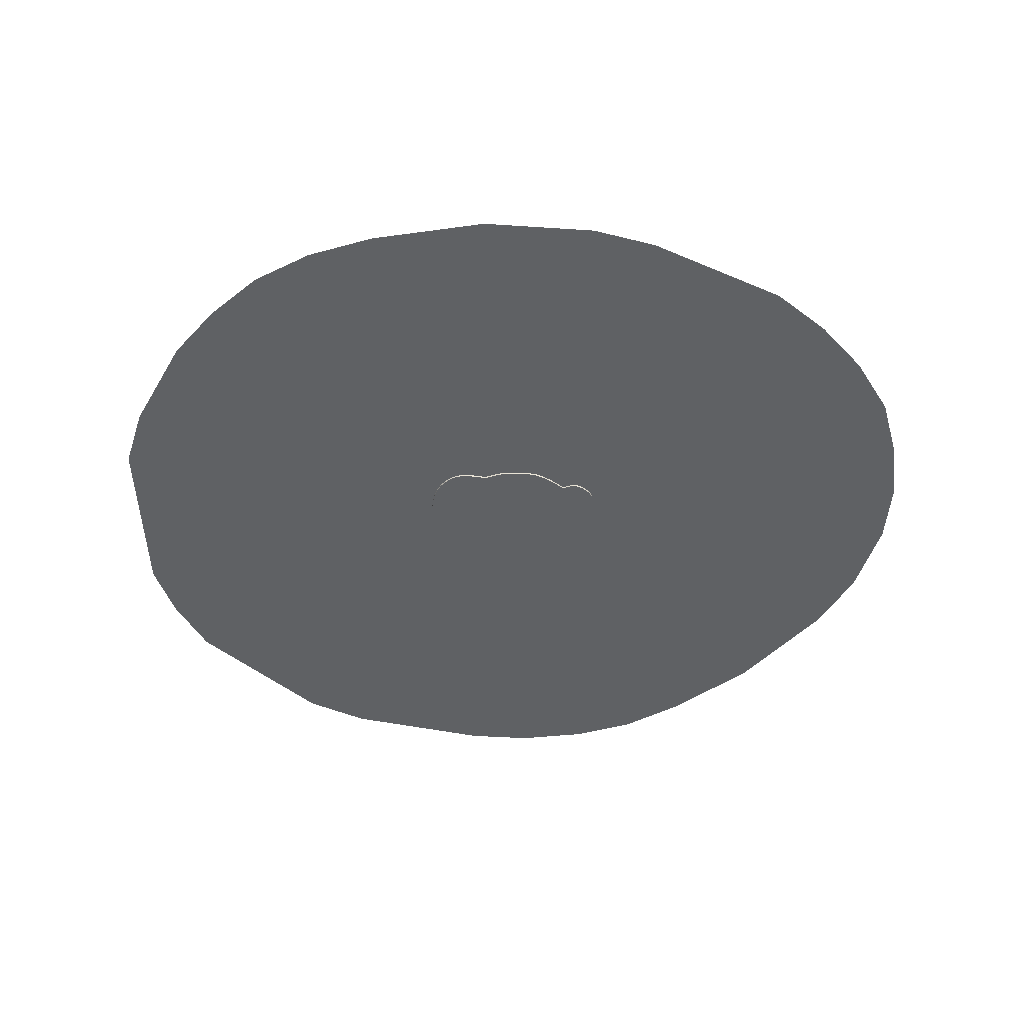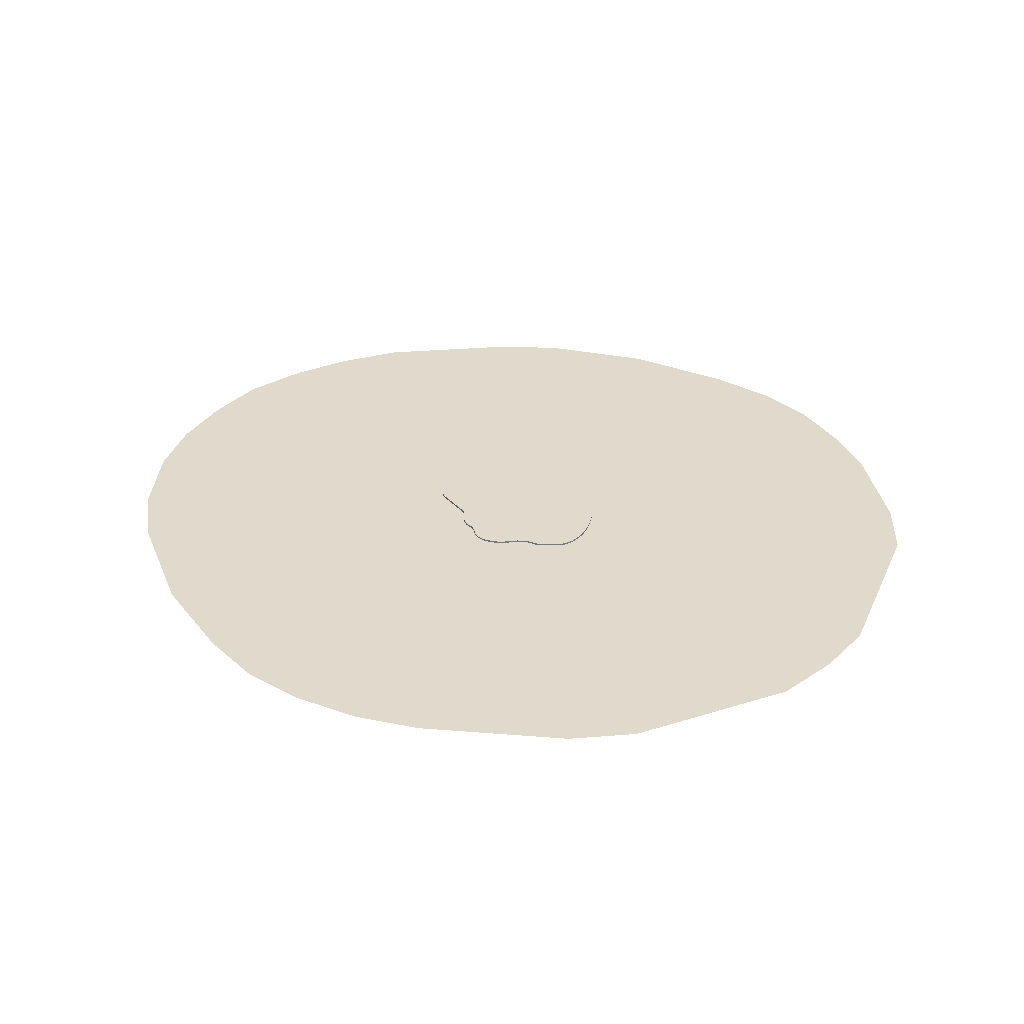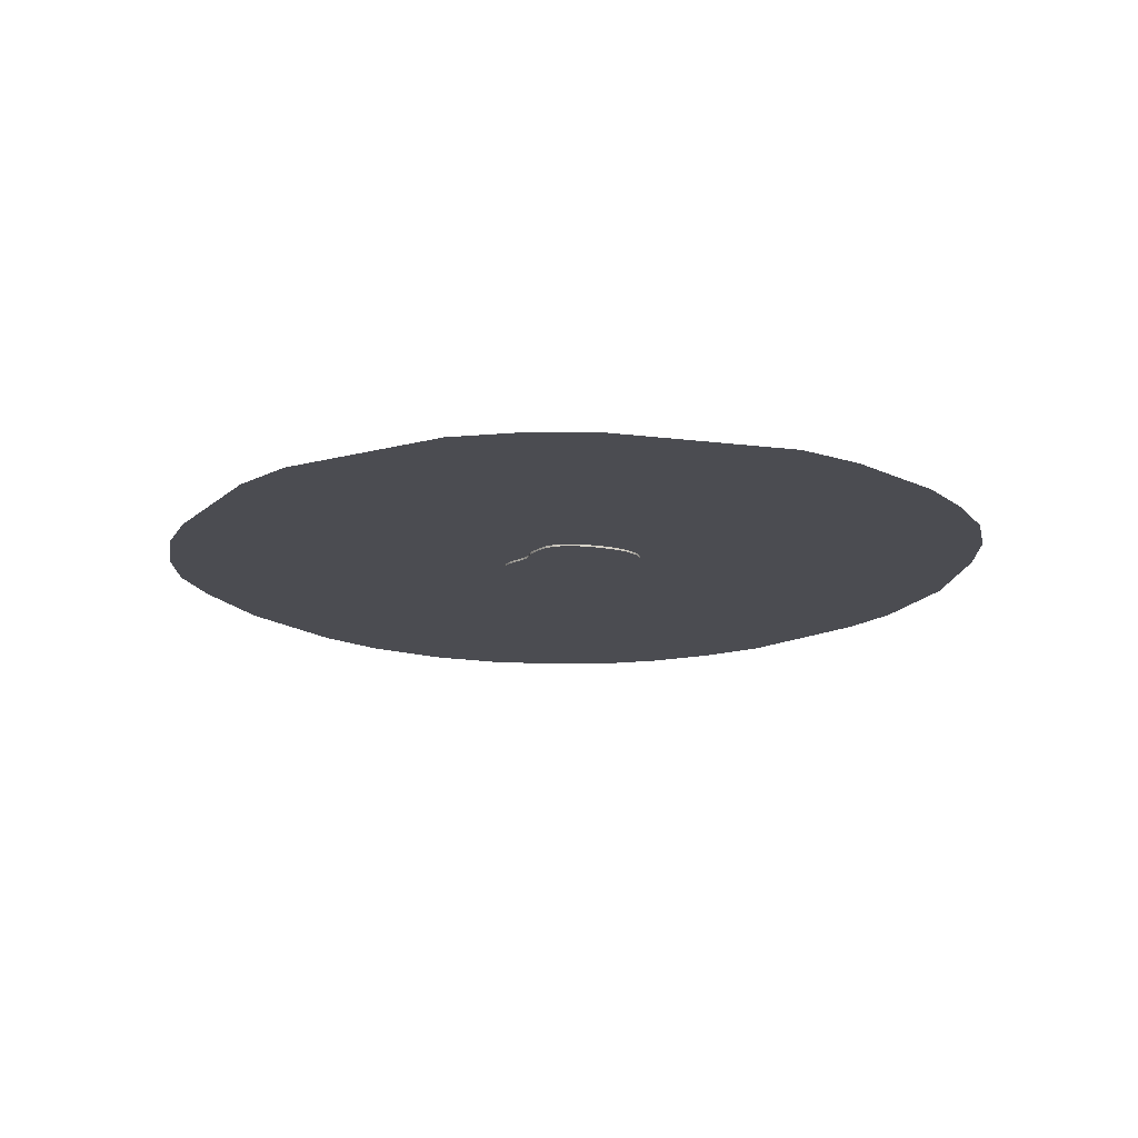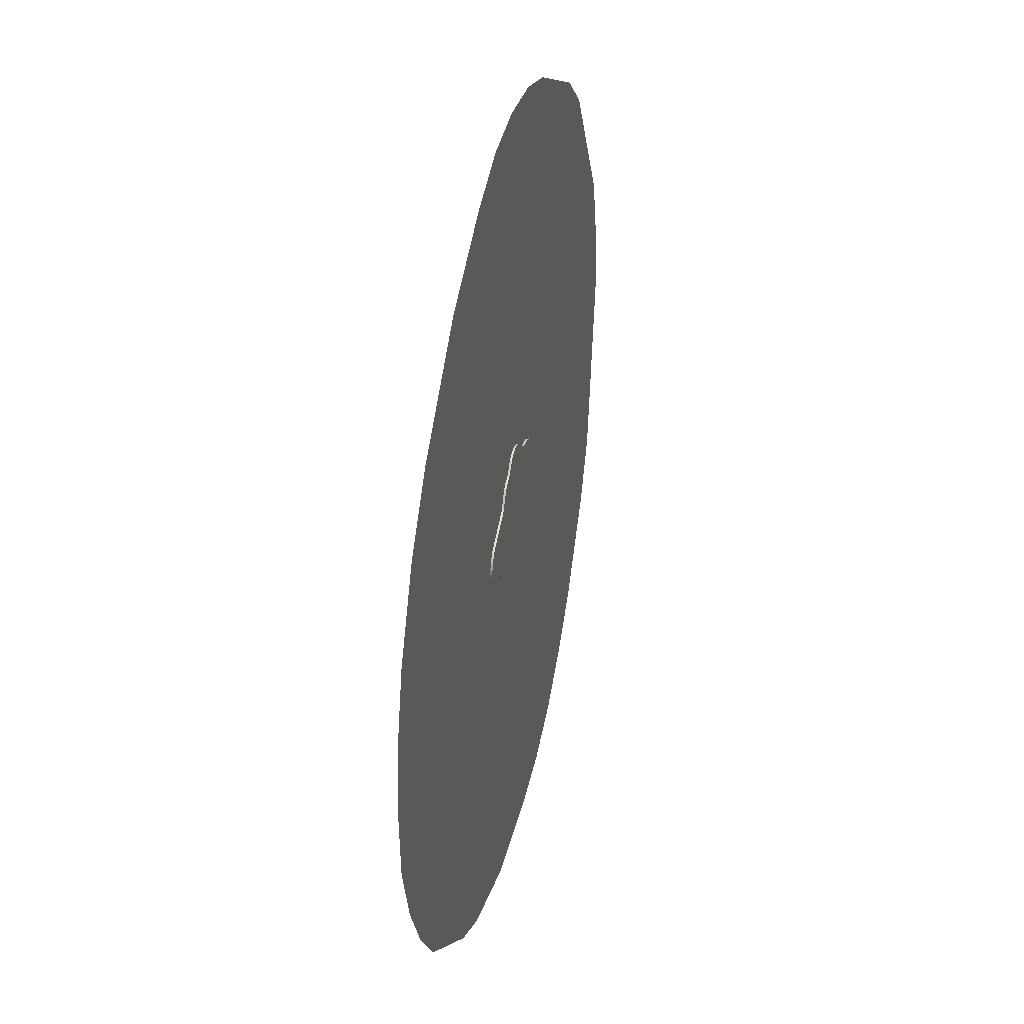
<metadata>
{"format":"obj","ext":"obj","renderer":"f3d","projection":"perspective","resolution":1024,"background":"white","views":[{"elev":-45.7,"azim":-167.9,"up":"+Y"},{"elev":32.5,"azim":32.0,"up":"+Y"},{"elev":-15.4,"azim":85.5,"up":"+Y"},{"elev":34.1,"azim":-78.0,"up":"+Z"}]}
</metadata>
<code>
o A4_httpsrawgithubusercontentcomJohnnyCheeseTTSXWing20masterass.003
v 0.07226 0.01764 0.7378
v -0.02016 0.01764 0.7261
v 0.01152 0.01764 0.7334
v 0.04291 0.01764 0.7373
v -0.09961 0.01764 0.684
v -0.07747 0.01764 0.7014
v -0.05041 0.01764 0.7155
v -0.1438 0.01764 0.639
v -0.1205 0.01764 0.6627
v -0.168 0.01764 0.6154
v -0.1914 0.01764 0.5948
v -0.2298 0.01764 0.5729
v -0.2126 0.01764 0.5797
v -0.2465 0.01764 0.5713
v -0.267 0.01764 0.5686
v -0.2908 0.01764 0.5625
v -0.3176 0.01764 0.5505
v -0.4081 0.01764 0.464
v -0.4307 0.01764 0.4297
v -0.3791 0.01764 0.5
v -0.3472 0.01764 0.5305
v 0.2992 -0.02264 0.653
v 0.238 -0.02264 0.6927
v 0.1632 -0.02264 0.7232
v 0.4245 -0.02264 0.5473
v 0.39 -0.02264 0.5734
v 0.349 -0.02264 0.6109
v -0.4872 0.01764 0.348
v 0.4795 -0.02264 0.5161
v -0.4676 0.01764 0.3706
v -0.4496 0.01764 0.3982
v -0.6218 0.01764 0.2828
v -0.5542 0.01764 0.3121
v -0.511 0.01764 0.3316
v -0.702 0.01764 0.2485
v 0.5051 -0.02264 0.5045
v 0.5341 -0.02264 0.4956
v 0.4537 -0.02264 0.5303
v 0.6465 -0.02264 0.4819
v 0.5698 -0.02264 0.4896
v 0.6157 -0.02264 0.4864
v 0.714 -0.02264 0.4548
v 0.6792 -0.02264 0.4709
v 0.7905 -0.02264 0.4118
v -0.8521 0.01764 0.1831
v -0.8982 0.01764 0.1615
v -0.7828 0.01764 0.2137
v -0.9306 0.01764 0.1376
v -0.9636 0.01764 0.09966
v -0.9921 0.01764 0.05121
v 0.7511 -0.02264 0.4347
v 0.9549 -0.02264 0.2781
v 0.8326 -0.02264 0.3871
v 0.9059 -0.02264 0.3346
v 1.01 -0.02264 0.09504
v 0.9851 -0.02264 0.2186
v -0.8664 0.01764 -0.2733
v -0.901 0.01764 -0.25
v -0.9989 0.01764 -0.1215
v -1.011 0.01764 -0.004179
v -1.015 0.01764 -0.06295
v -0.9689 0.01764 -0.174
v -0.9357 0.01764 -0.2169
v 0.9968 -0.02264 -0.1442
v 1.013 -0.02264 -0.04392
v 1.015 -0.02264 0.03299
v 1.002 -0.02264 0.1573
v 0.8824 -0.02264 -0.4779
v 0.8274 -0.02264 -0.5642
v 0.9301 -0.02264 -0.372
v 0.9687 -0.02264 -0.2571
v -0.7161 0.01764 -0.2801
v 0.6484 -0.02264 -0.7063
v 0.708 -0.02264 -0.6744
v -0.8044 0.01764 -0.2899
v -0.7788 0.01764 -0.2873
v -0.8337 0.01764 -0.2866
v -0.6994 0.01764 -0.2826
v -0.7348 0.01764 -0.2809
v -0.7556 0.01764 -0.2838
v 0.7682 -0.02264 -0.6278
v 0.4388 -0.02264 -0.731
v 0.4889 -0.02264 -0.7378
v 0.5373 -0.02264 -0.7357
v 0.5909 -0.02264 -0.726
v 0.2726 -0.02264 -0.6742
v -0.6608 0.01764 -0.3173
v -0.6847 0.01764 -0.2901
v -0.6182 0.01764 -0.3705
v -0.3966 0.01764 -0.569
v -0.4843 0.01764 -0.508
v -0.5588 0.01764 -0.4379
v -0.2975 0.01764 -0.6093
v 0.3251 -0.02264 -0.6948
v 0.3823 -0.02264 -0.7152
v 0.2305 -0.02264 -0.6575
v 0.1866 -0.02264 -0.648
v 0.1666 -0.02264 -0.649
v 0.2042 -0.02264 -0.6493
v 0.08838 -0.02264 -0.6594
v 0.1179 -0.02264 -0.6553
v 0.1439 -0.02264 -0.6517
v -0.06988 0.01764 -0.6584
v -0.1294 0.01764 -0.648
v -0.204 0.01764 -0.6319
v 0.0549 0.01764 -0.6632
v -0.02181 0.01764 -0.6639
v 0.01855 0.01764 -0.6652
v -0.02181 -0.02264 -0.6639
v 0.0549 -0.02264 -0.6632
v -0.1294 -0.02264 -0.648
v -0.204 -0.02264 -0.6319
v -0.06988 -0.02264 -0.6584
v 0.01855 -0.02264 -0.6652
v 0.1179 0.01764 -0.6553
v 0.1439 0.01764 -0.6517
v 0.08838 0.01764 -0.6594
v 0.2042 0.01764 -0.6493
v 0.1666 0.01764 -0.649
v -0.4843 -0.02264 -0.508
v 0.1866 0.01764 -0.648
v 0.2305 0.01764 -0.6575
v -0.5588 -0.02264 -0.4379
v -0.2975 -0.02264 -0.6093
v -0.6182 -0.02264 -0.3705
v -0.6847 -0.02264 -0.2901
v -0.6608 -0.02264 -0.3173
v -0.3966 -0.02264 -0.569
v -0.6994 -0.02264 -0.2826
v -0.7556 -0.02264 -0.2838
v 0.3823 0.01764 -0.7152
v -0.7348 -0.02264 -0.2809
v 0.2726 0.01764 -0.6742
v 0.3251 0.01764 -0.6948
v 0.5909 0.01764 -0.726
v 0.5373 0.01764 -0.7357
v 0.4889 0.01764 -0.7378
v 0.4388 0.01764 -0.731
v -0.8337 -0.02264 -0.2866
v -0.8044 -0.02264 -0.2899
v -0.7788 -0.02264 -0.2873
v -0.7161 -0.02264 -0.2801
v -0.9357 -0.02264 -0.2169
v -0.8664 -0.02264 -0.2733
v -0.901 -0.02264 -0.25
v -0.9689 -0.02264 -0.174
v 0.7682 0.01764 -0.6278
v 0.708 0.01764 -0.6744
v 0.6484 0.01764 -0.7063
v 0.9687 0.01764 -0.2571
v 0.9301 0.01764 -0.372
v 0.8274 0.01764 -0.5642
v 0.8824 0.01764 -0.4779
v -1.011 -0.02264 -0.004179
v -0.9989 -0.02264 -0.1215
v -1.015 -0.02264 -0.06295
v -0.9306 -0.02264 0.1376
v -0.9636 -0.02264 0.09966
v -0.9921 -0.02264 0.05121
v -0.7828 -0.02264 0.2137
v -0.8521 -0.02264 0.1831
v 1.015 0.01764 0.03299
v 1.013 0.01764 -0.04392
v 0.9968 0.01764 -0.1442
v -0.8982 -0.02264 0.1615
v 1.002 0.01764 0.1573
v 0.9851 0.01764 0.2186
v 1.01 0.01764 0.09504
v -0.5542 -0.02264 0.3121
v -0.511 -0.02264 0.3316
v -0.4496 -0.02264 0.3982
v -0.4676 -0.02264 0.3706
v 0.8326 0.01764 0.3871
v 0.9059 0.01764 0.3346
v 0.9549 0.01764 0.2781
v 0.7511 0.01764 0.4347
v 0.7905 0.01764 0.4118
v 0.6792 0.01764 0.4709
v 0.714 0.01764 0.4548
v -0.4872 -0.02264 0.348
v -0.6218 -0.02264 0.2828
v -0.702 -0.02264 0.2485
v -0.4307 -0.02264 0.4297
v -0.3791 -0.02264 0.5
v -0.3472 -0.02264 0.5305
v -0.4081 -0.02264 0.464
v -0.3176 -0.02264 0.5505
v -0.267 -0.02264 0.5686
v -0.2908 -0.02264 0.5625
v -0.2298 -0.02264 0.5729
v 0.6157 0.01764 0.4864
v 0.6465 0.01764 0.4819
v 0.5698 0.01764 0.4896
v 0.4537 0.01764 0.5303
v 0.4795 0.01764 0.5161
v 0.5051 0.01764 0.5045
v 0.5341 0.01764 0.4956
v -0.2126 -0.02264 0.5797
v -0.1914 -0.02264 0.5948
v -0.2465 -0.02264 0.5713
v -0.1205 -0.02264 0.6627
v -0.1438 -0.02264 0.639
v -0.168 -0.02264 0.6154
v -0.05041 -0.02264 0.7155
v 0.39 0.01764 0.5734
v 0.349 0.01764 0.6109
v 0.4245 0.01764 0.5473
v 0.1632 0.01764 0.7232
v 0.2992 0.01764 0.653
v 0.238 0.01764 0.6927
v -0.07747 -0.02264 0.7014
v -0.09961 -0.02264 0.684
v 0.07226 -0.02264 0.7378
v 0.04291 -0.02264 0.7373
v 0.01152 -0.02264 0.7334
v -0.02016 -0.02264 0.7261
v 0.6352 -0.001781 -4.422
v -0.6126 -0.001781 -4.357
v -1.772 -0.001781 -4.015
v -2.398 -0.001781 -3.678
v -3.649 -0.001781 -2.687
v -4.092 -0.001781 -2.105
v -4.438 -0.001781 -1.47
v -4.679 -0.001781 -0.7676
v -4.727 -0.001781 -0.04932
v -4.667 -0.001781 0.669
v -4.468 -0.001781 1.367
v -4.029 -0.001781 2.185
v -3.51 -0.001781 2.784
v -2.413 -0.001781 3.642
v -1.395 -0.001781 4.141
v -0.6966 -0.001781 4.373
v 0.001704 -0.001781 4.44
v 0.7522 -0.001781 4.371
v 1.433 -0.001781 4.174
v 2.88 -0.001781 3.483
v 3.457 -0.001781 3.026
v 4.482 -0.001781 1.518
v 4.676 -0.001781 0.811
v 4.746 -0.001781 0.132
v 4.374 -0.001781 -1.843
v 4.015 -0.001781 -2.466
v 3.25 -0.001781 -3.347
v 2.684 -0.001781 -3.786
v 2.061 -0.001781 -4.144
v 1.381 -0.001781 -4.35
v 0.6352 -0.001781 -4.422
v 1.381 -0.001781 -4.35
v 2.061 -0.001781 -4.144
v 2.684 -0.001781 -3.786
v 3.25 -0.001781 -3.347
v 4.015 -0.001781 -2.466
v 4.374 -0.001781 -1.843
v 4.746 -0.001781 0.132
v 4.676 -0.001781 0.811
v 4.482 -0.001781 1.518
v 3.457 -0.001781 3.026
v 2.88 -0.001781 3.483
v 1.433 -0.001781 4.174
v 0.7522 -0.001781 4.371
v 0.001704 -0.001781 4.44
v -0.6966 -0.001781 4.373
v -1.395 -0.001781 4.141
v -2.413 -0.001781 3.642
v -3.51 -0.001781 2.784
v -4.029 -0.001781 2.185
v -4.468 -0.001781 1.367
v -4.667 -0.001781 0.669
v -4.727 -0.001781 -0.04932
v -4.679 -0.001781 -0.7676
v -4.438 -0.001781 -1.47
v -4.092 -0.001781 -2.105
v -3.649 -0.001781 -2.687
v -2.398 -0.001781 -3.678
v -1.772 -0.001781 -4.015
v -0.6126 -0.001781 -4.357
g A4_httpsrawgithubusercontentcomJohnnyCheeseTTSXWing20masterass.003_Material.004
f 217 258 252
f 236 242 240
f 263 275 264
f 264 274 265
f 275 274 264
f 265 272 266
f 266 272 267
f 267 269 268
f 269 271 270
f 271 269 272
f 272 265 273
f 273 265 274
f 275 263 276
f 276 259 217
f 217 250 248
f 248 250 249
f 250 217 251
f 251 217 252
f 252 254 253
f 258 254 252
f 254 257 255
f 255 257 256
f 257 254 258
f 258 217 259
f 259 263 260
f 260 263 261
f 261 263 262
f 267 272 269
f 276 263 259
f 247 235 218
f 218 231 219
f 231 230 219
f 219 230 220
f 220 229 221
f 221 229 222
f 222 225 223
f 223 225 224
f 225 227 226
f 227 222 228
f 228 222 229
f 229 220 230
f 218 235 231
f 231 233 232
f 233 231 234
f 234 231 235
f 235 247 236
f 236 240 237
f 247 242 236
f 237 239 238
f 239 237 240
f 240 242 241
f 242 247 243
f 243 247 244
f 244 246 245
f 247 246 244
f 222 227 225
g A4_httpsrawgithubusercontentcomJohnnyCheeseTTSXWing20masterass.003_Default_OBJ.007
f 99 121 118
f 190 13 12
f 145 63 58
f 92 91 123
f 215 4 3
f 140 77 75
f 79 72 132
f 36 197 196
f 126 78 88
f 45 46 161
f 29 195 194
f 128 91 90
f 198 11 13
f 83 138 137
f 184 21 20
f 139 57 77
f 104 103 113
f 193 37 40
f 187 16 17
f 24 210 208
f 185 17 21
f 155 61 59
f 73 135 149
f 209 210 22
f 144 58 57
f 214 1 4
f 170 28 34
f 84 137 136
f 14 15 188
f 129 72 78
f 146 59 62
f 68 152 153
f 158 48 49
f 66 163 162
f 56 166 167
f 8 10 202
f 54 175 174
f 211 7 6
f 156 60 61
f 109 103 107
f 81 148 147
f 42 51 179
f 213 208 1
f 39 178 192
f 154 50 60
f 159 49 50
f 31 30 171
f 164 65 64
f 101 100 117
f 85 136 135
f 124 90 93
f 118 196 197
f 74 149 148
f 69 147 152
f 143 62 63
f 168 166 67
f 131 94 134
f 70 153 151
f 204 2 7
f 157 46 48
f 52 167 175
f 189 15 16
f 190 200 184
f 99 97 121
f 190 198 13
f 145 143 63
f 123 125 89
f 125 127 87
f 127 126 88
f 87 89 125
f 89 92 123
f 127 88 87
f 91 120 123
f 3 2 216
f 215 214 4
f 3 216 215
f 140 139 77
f 132 130 80
f 130 141 76
f 141 140 75
f 141 75 76
f 72 142 132
f 130 76 80
f 80 79 132
f 36 37 197
f 126 129 78
f 160 182 35
f 182 181 32
f 32 181 33
f 169 170 34
f 161 160 47
f 181 169 33
f 169 34 33
f 32 35 182
f 160 35 47
f 46 165 161
f 47 45 161
f 25 38 207
f 38 29 194
f 207 38 194
f 29 36 196
f 29 196 195
f 128 120 91
f 198 199 11
f 83 82 138
f 184 185 21
f 139 144 57
f 113 111 104
f 111 112 104
f 112 124 93
f 93 105 112
f 105 104 112
f 40 41 193
f 41 39 191
f 193 41 191
f 39 192 191
f 193 197 37
f 187 189 16
f 24 23 210
f 185 187 17
f 155 156 61
f 73 85 135
f 22 27 206
f 27 26 205
f 26 25 207
f 205 206 27
f 206 209 22
f 26 207 205
f 210 23 22
f 144 145 58
f 214 213 1
f 170 180 28
f 84 83 137
f 188 200 14
f 200 190 14
f 190 12 14
f 129 142 72
f 146 155 59
f 68 69 152
f 158 157 48
f 66 65 163
f 56 67 166
f 202 201 9
f 201 212 5
f 212 211 6
f 5 9 201
f 9 8 202
f 212 6 5
f 199 203 11
f 203 202 10
f 11 203 10
f 54 52 175
f 211 204 7
f 156 154 60
f 107 108 114
f 109 113 103
f 107 114 109
f 81 74 148
f 51 44 177
f 44 53 177
f 53 54 174
f 174 173 53
f 173 177 53
f 177 176 51
f 176 179 51
f 179 178 43
f 43 42 179
f 213 24 208
f 39 43 178
f 154 159 50
f 159 158 49
f 171 183 19
f 183 186 18
f 186 184 20
f 186 20 18
f 180 172 28
f 172 171 30
f 28 172 30
f 183 18 19
f 19 31 171
f 64 71 164
f 71 70 150
f 164 71 150
f 70 151 150
f 164 163 65
f 110 114 108
f 108 106 110
f 106 117 110
f 117 115 101
f 115 116 102
f 116 119 102
f 119 121 98
f 102 119 98
f 121 97 98
f 115 102 101
f 100 110 117
f 85 84 136
f 124 128 90
f 49 48 46
f 46 45 49
f 45 47 72
f 79 45 72
f 47 35 78
f 35 32 88
f 45 79 62
f 72 47 78
f 50 49 62
f 62 49 45
f 61 60 59
f 60 50 59
f 62 59 50
f 58 63 80
f 63 62 79
f 77 57 75
f 57 58 76
f 76 75 57
f 80 76 58
f 63 79 80
f 32 33 88
f 33 34 87
f 78 35 88
f 34 28 89
f 88 33 87
f 28 30 104
f 87 34 89
f 31 19 12
f 19 18 12
f 30 31 12
f 92 89 28
f 28 91 92
f 18 20 12
f 20 21 14
f 21 17 14
f 20 14 12
f 17 16 15
f 15 14 17
f 91 28 93
f 90 91 93
f 28 105 93
f 103 104 30
f 104 105 28
f 30 117 103
f 108 107 106
f 107 103 106
f 117 106 103
f 116 115 30
f 115 117 30
f 116 30 13
f 30 12 13
f 119 116 207
f 116 13 207
f 13 11 205
f 119 207 194
f 121 119 194
f 118 121 195
f 207 13 205
f 11 10 206
f 8 9 208
f 9 5 7
f 2 9 7
f 10 8 209
f 9 2 3
f 5 6 7
f 3 4 9
f 4 1 9
f 1 208 9
f 208 210 8
f 210 209 8
f 209 206 10
f 206 205 11
f 122 118 197
f 134 133 153
f 133 122 151
f 138 131 135
f 131 134 152
f 138 135 136
f 136 137 138
f 149 135 131
f 147 148 131
f 148 149 131
f 153 152 134
f 152 147 131
f 150 151 122
f 151 153 133
f 163 164 193
f 164 150 197
f 168 162 177
f 162 163 177
f 167 166 174
f 166 168 173
f 174 166 173
f 174 175 167
f 177 173 168
f 179 176 193
f 176 177 163
f 193 176 163
f 192 178 191
f 178 179 191
f 193 191 179
f 164 197 193
f 118 195 196
f 121 194 195
f 197 150 122
f 74 73 149
f 69 81 147
f 143 146 62
f 67 55 168
f 55 66 168
f 66 162 168
f 95 94 131
f 94 86 134
f 95 131 138
f 96 99 118
f 82 95 138
f 86 96 122
f 96 118 122
f 122 133 86
f 133 134 86
f 70 68 153
f 204 216 2
f 157 165 46
f 52 56 167
f 189 188 15
f 127 125 170
f 125 123 180
f 120 180 123
f 120 128 124
f 180 124 112
f 120 124 180
f 112 111 180
f 111 113 172
f 25 102 98
f 113 109 110
f 109 114 110
f 110 100 113
f 100 101 172
f 101 102 172
f 38 98 97
f 98 38 25
f 113 100 172
f 102 25 198
f 172 102 198
f 38 97 29
f 126 127 169
f 125 180 170
f 29 97 99
f 129 126 182
f 29 99 36
f 99 96 37
f 36 99 37
f 96 86 70
f 86 94 68
f 96 70 71
f 94 95 69
f 95 82 85
f 85 82 84
f 82 83 84
f 85 73 95
f 73 74 95
f 74 81 95
f 81 69 95
f 69 68 94
f 68 70 86
f 71 64 37
f 64 65 40
f 71 37 96
f 65 66 44
f 66 55 44
f 55 67 53
f 67 56 54
f 56 52 54
f 54 53 67
f 53 44 55
f 44 51 65
f 51 42 40
f 42 43 41
f 43 39 41
f 41 40 42
f 51 40 65
f 37 64 40
f 142 129 160
f 127 170 169
f 132 142 161
f 126 169 181
f 126 181 182
f 140 141 144
f 141 130 145
f 140 144 139
f 130 132 143
f 144 141 145
f 146 143 132
f 143 145 130
f 156 155 154
f 155 146 159
f 159 154 155
f 157 158 165
f 158 159 146
f 161 158 146
f 161 165 158
f 182 160 129
f 160 161 142
f 146 132 161
f 26 27 199
f 27 22 203
f 25 26 198
f 27 203 199
f 22 23 202
f 203 22 202
f 23 24 202
f 24 213 201
f 213 214 201
f 214 215 201
f 215 216 201
f 216 204 201
f 204 211 212
f 212 201 204
f 201 202 24
f 180 111 172
f 26 199 198
f 171 172 190
f 190 172 198
f 186 183 190
f 183 171 190
f 185 184 200
f 184 186 190
f 189 187 188
f 187 185 200
f 200 188 187

</code>
